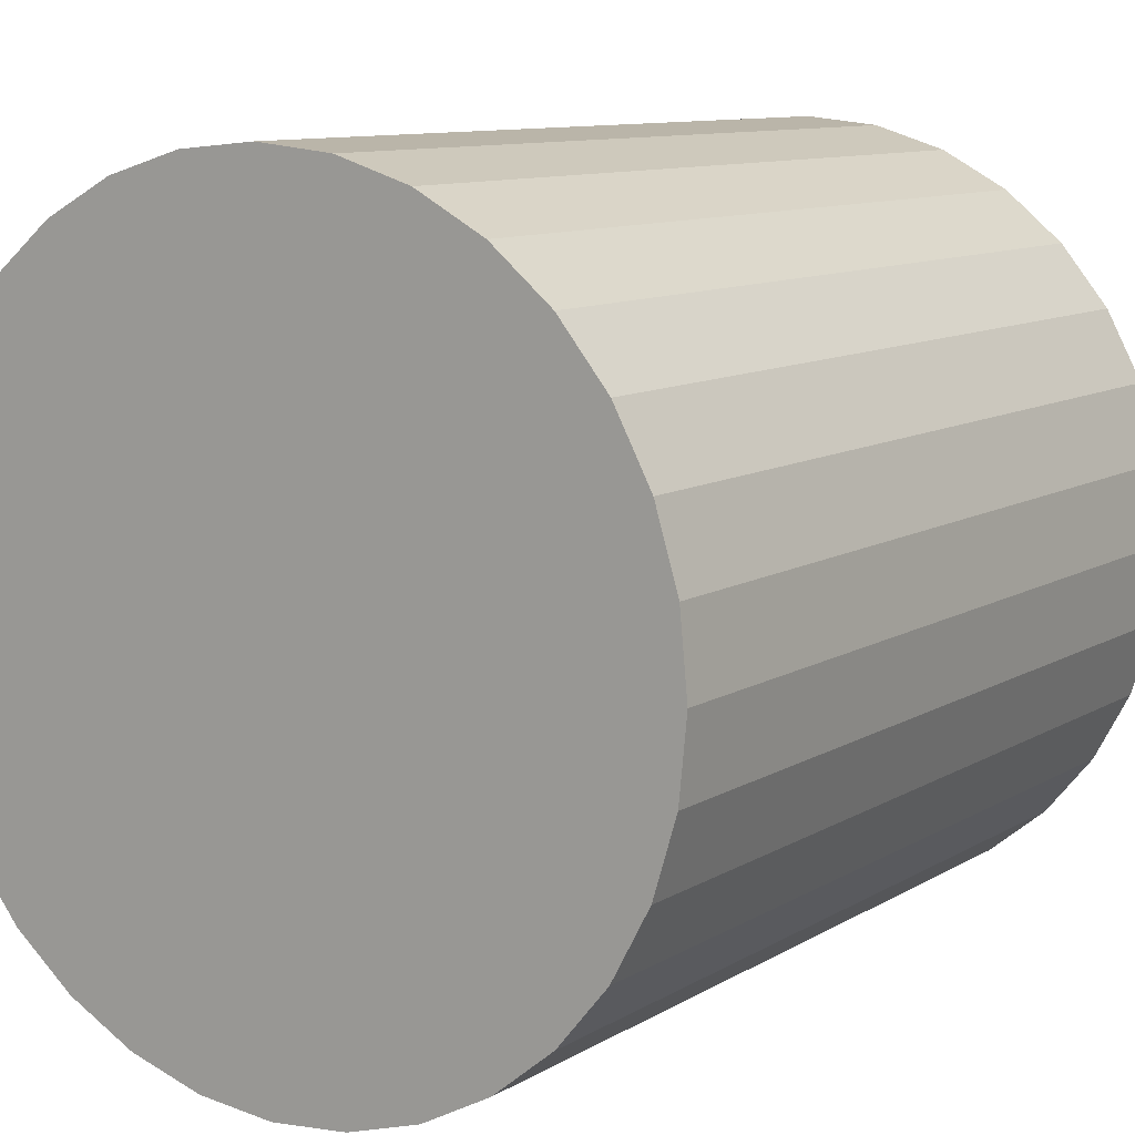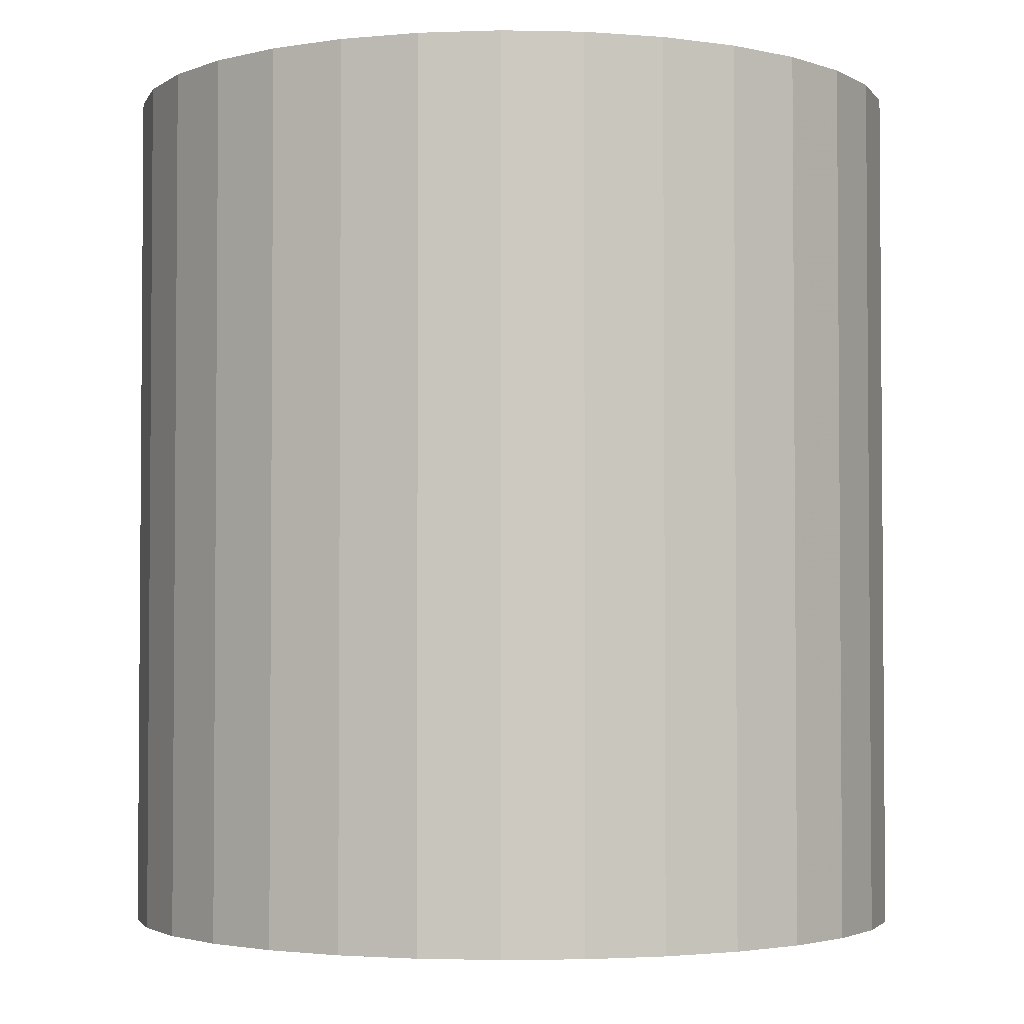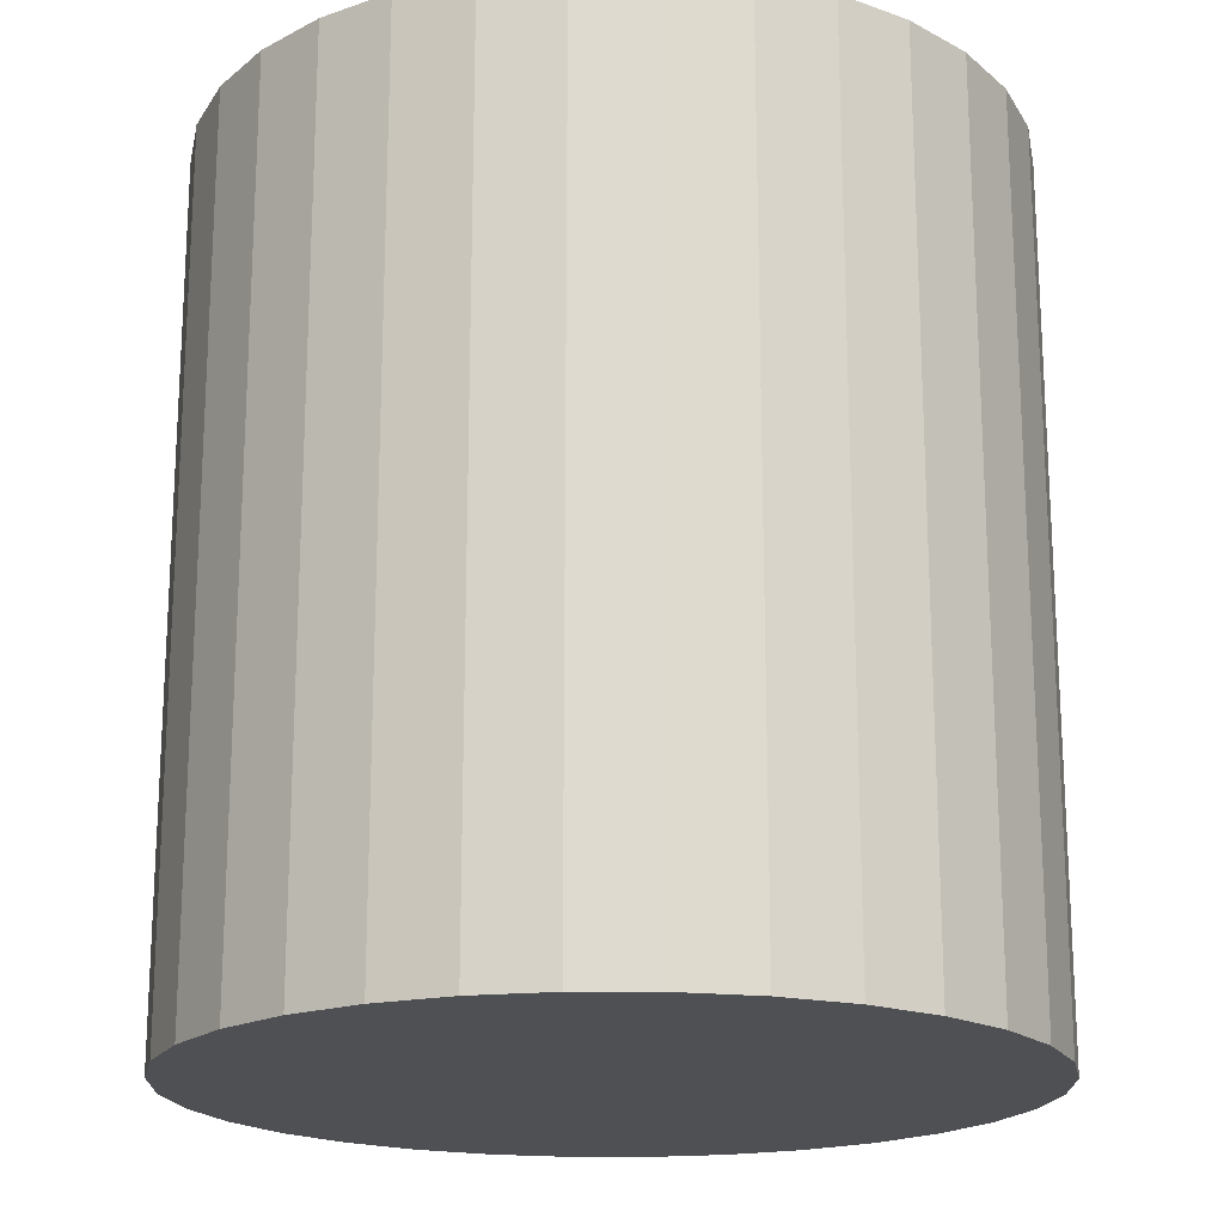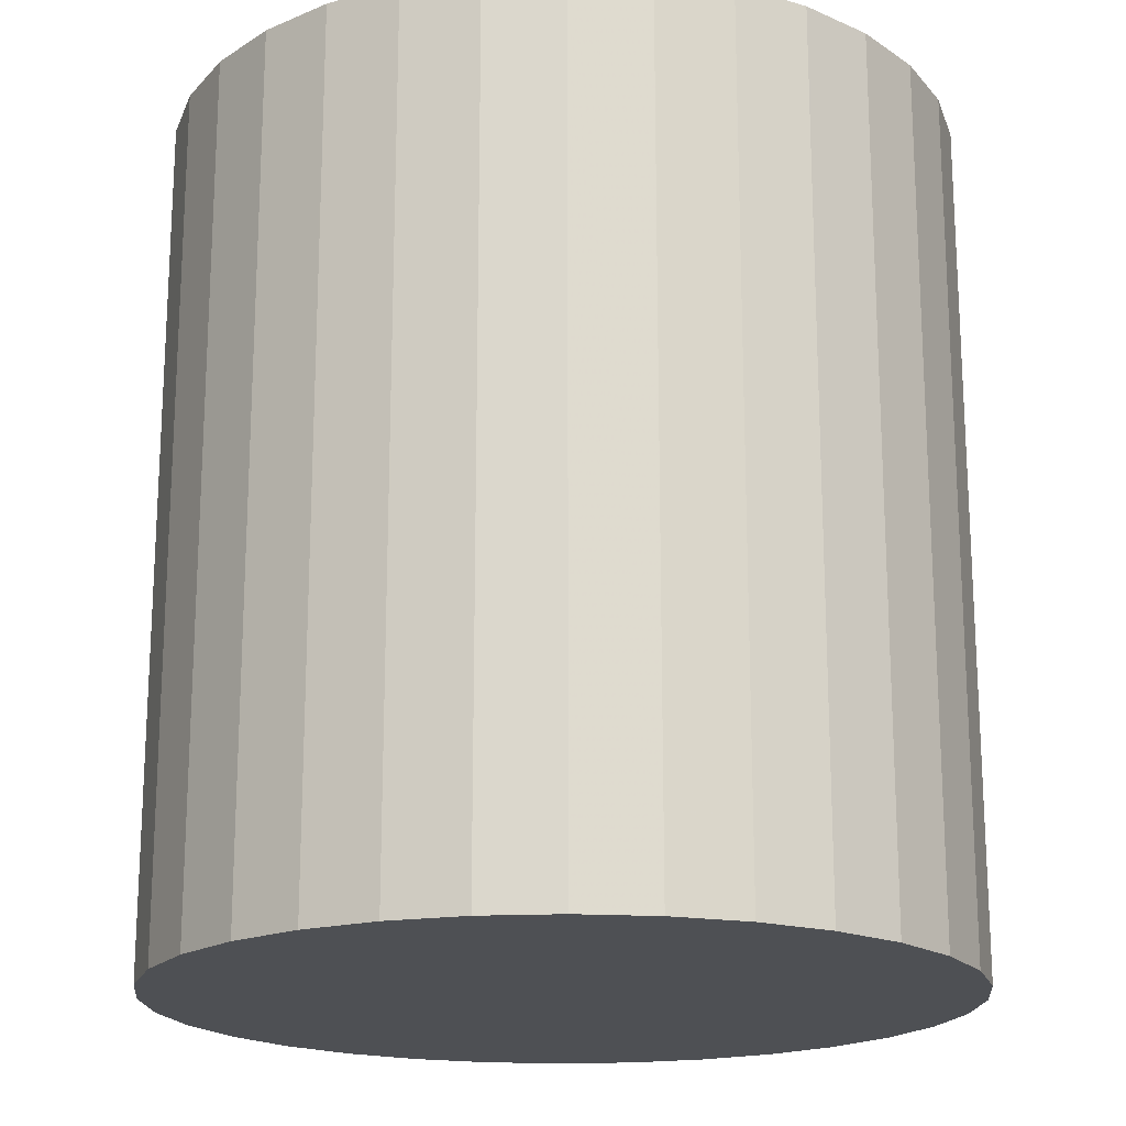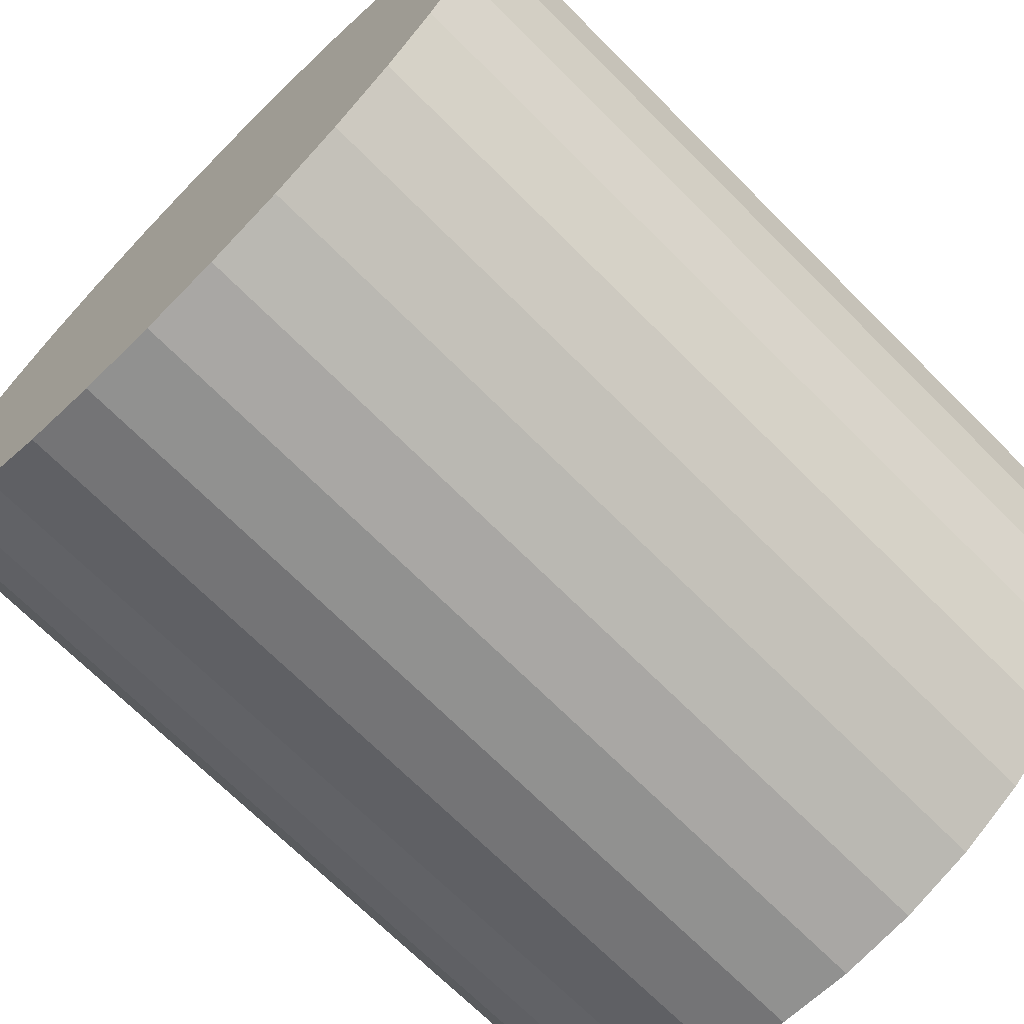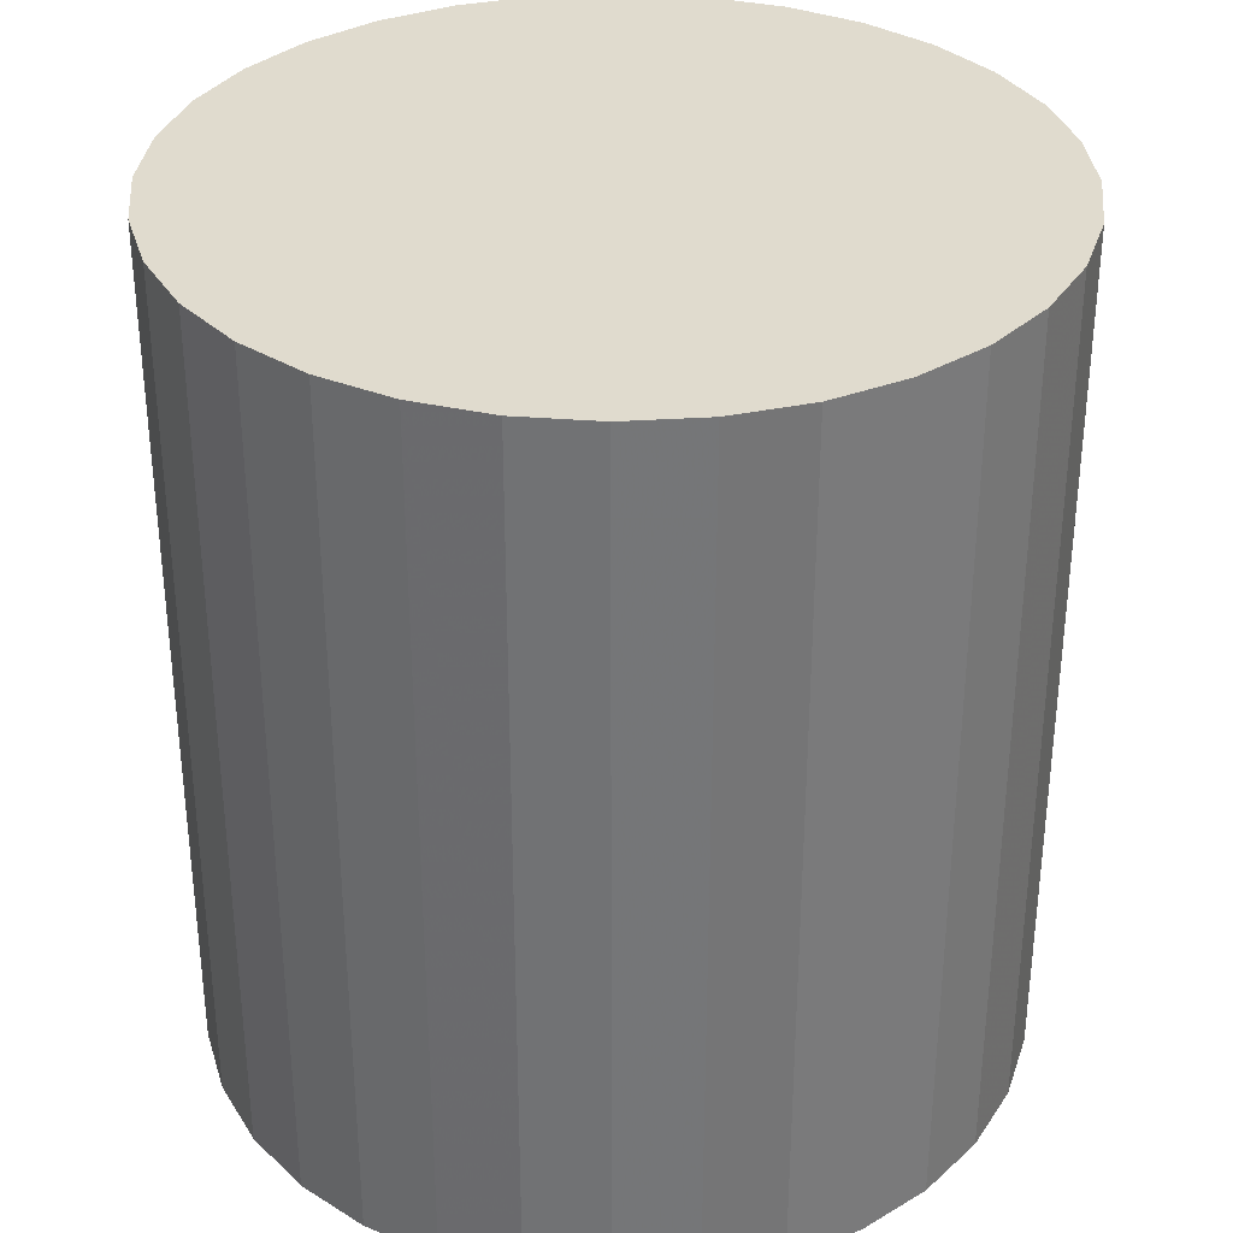
<metadata>
{"format":"obj","ext":"obj","renderer":"f3d","projection":"perspective","resolution":1024,"background":"white","views":[{"elev":10.1,"azim":34.2,"up":"+Y"},{"elev":-2.8,"azim":-43.5,"up":"+Z"},{"elev":-18.9,"azim":-118.5,"up":"+Z"},{"elev":-18.7,"azim":44.4,"up":"+Z"},{"elev":-70.4,"azim":-135.0,"up":"+Y"},{"elev":33.6,"azim":-66.9,"up":"+Z"}]}
</metadata>
<code>
v 0 0 -0.0336
v 0.03103 0 -0.0336
v 0.03103 0 0.0336
v 0 0 0.0336
v 0.03043 0.006053 -0.0336
v 0.03043 0.006053 0.0336
v 0.02866 0.01187 -0.0336
v 0.02866 0.01187 0.0336
v 0.0258 0.01724 -0.0336
v 0.0258 0.01724 0.0336
v 0.02194 0.02194 -0.0336
v 0.02194 0.02194 0.0336
v 0.01724 0.0258 -0.0336
v 0.01724 0.0258 0.0336
v 0.01187 0.02866 -0.0336
v 0.01187 0.02866 0.0336
v 0.006053 0.03043 -0.0336
v 0.006053 0.03043 0.0336
v 0 0.03103 -0.0336
v 0 0.03103 0.0336
v -0.006053 0.03043 -0.0336
v -0.006053 0.03043 0.0336
v -0.01187 0.02866 -0.0336
v -0.01187 0.02866 0.0336
v -0.01724 0.0258 -0.0336
v -0.01724 0.0258 0.0336
v -0.02194 0.02194 -0.0336
v -0.02194 0.02194 0.0336
v -0.0258 0.01724 -0.0336
v -0.0258 0.01724 0.0336
v -0.02866 0.01187 -0.0336
v -0.02866 0.01187 0.0336
v -0.03043 0.006053 -0.0336
v -0.03043 0.006053 0.0336
v -0.03103 0 -0.0336
v -0.03103 0 0.0336
v -0.03043 -0.006053 -0.0336
v -0.03043 -0.006053 0.0336
v -0.02866 -0.01187 -0.0336
v -0.02866 -0.01187 0.0336
v -0.0258 -0.01724 -0.0336
v -0.0258 -0.01724 0.0336
v -0.02194 -0.02194 -0.0336
v -0.02194 -0.02194 0.0336
v -0.01724 -0.0258 -0.0336
v -0.01724 -0.0258 0.0336
v -0.01187 -0.02866 -0.0336
v -0.01187 -0.02866 0.0336
v -0.006053 -0.03043 -0.0336
v -0.006053 -0.03043 0.0336
v -0 -0.03103 -0.0336
v -0 -0.03103 0.0336
v 0.006053 -0.03043 -0.0336
v 0.006053 -0.03043 0.0336
v 0.01187 -0.02866 -0.0336
v 0.01187 -0.02866 0.0336
v 0.01724 -0.0258 -0.0336
v 0.01724 -0.0258 0.0336
v 0.02194 -0.02194 -0.0336
v 0.02194 -0.02194 0.0336
v 0.0258 -0.01724 -0.0336
v 0.0258 -0.01724 0.0336
v 0.02866 -0.01187 -0.0336
v 0.02866 -0.01187 0.0336
v 0.03043 -0.006053 -0.0336
v 0.03043 -0.006053 0.0336
f 2 1 5
f 2 5 3
f 3 5 6
f 3 6 4
f 5 1 7
f 5 7 6
f 6 7 8
f 6 8 4
f 7 1 9
f 7 9 8
f 8 9 10
f 8 10 4
f 9 1 11
f 9 11 10
f 10 11 12
f 10 12 4
f 11 1 13
f 11 13 12
f 12 13 14
f 12 14 4
f 13 1 15
f 13 15 14
f 14 15 16
f 14 16 4
f 15 1 17
f 15 17 16
f 16 17 18
f 16 18 4
f 17 1 19
f 17 19 18
f 18 19 20
f 18 20 4
f 19 1 21
f 19 21 20
f 20 21 22
f 20 22 4
f 21 1 23
f 21 23 22
f 22 23 24
f 22 24 4
f 23 1 25
f 23 25 24
f 24 25 26
f 24 26 4
f 25 1 27
f 25 27 26
f 26 27 28
f 26 28 4
f 27 1 29
f 27 29 28
f 28 29 30
f 28 30 4
f 29 1 31
f 29 31 30
f 30 31 32
f 30 32 4
f 31 1 33
f 31 33 32
f 32 33 34
f 32 34 4
f 33 1 35
f 33 35 34
f 34 35 36
f 34 36 4
f 35 1 37
f 35 37 36
f 36 37 38
f 36 38 4
f 37 1 39
f 37 39 38
f 38 39 40
f 38 40 4
f 39 1 41
f 39 41 40
f 40 41 42
f 40 42 4
f 41 1 43
f 41 43 42
f 42 43 44
f 42 44 4
f 43 1 45
f 43 45 44
f 44 45 46
f 44 46 4
f 45 1 47
f 45 47 46
f 46 47 48
f 46 48 4
f 47 1 49
f 47 49 48
f 48 49 50
f 48 50 4
f 49 1 51
f 49 51 50
f 50 51 52
f 50 52 4
f 51 1 53
f 51 53 52
f 52 53 54
f 52 54 4
f 53 1 55
f 53 55 54
f 54 55 56
f 54 56 4
f 55 1 57
f 55 57 56
f 56 57 58
f 56 58 4
f 57 1 59
f 57 59 58
f 58 59 60
f 58 60 4
f 59 1 61
f 59 61 60
f 60 61 62
f 60 62 4
f 61 1 63
f 61 63 62
f 62 63 64
f 62 64 4
f 63 1 65
f 63 65 64
f 64 65 66
f 64 66 4
f 65 1 2
f 65 2 66
f 66 2 3
f 66 3 4

</code>
